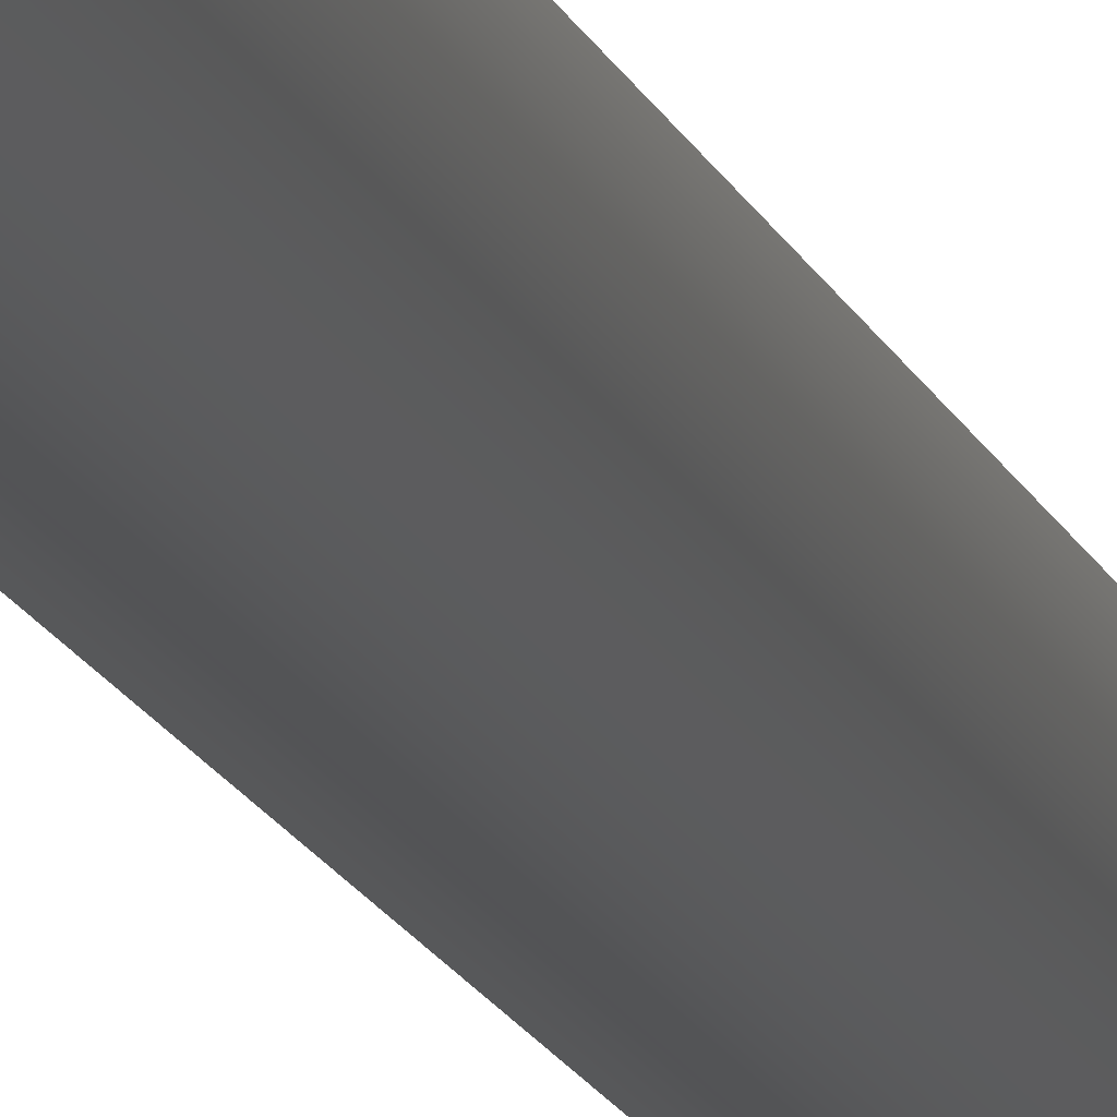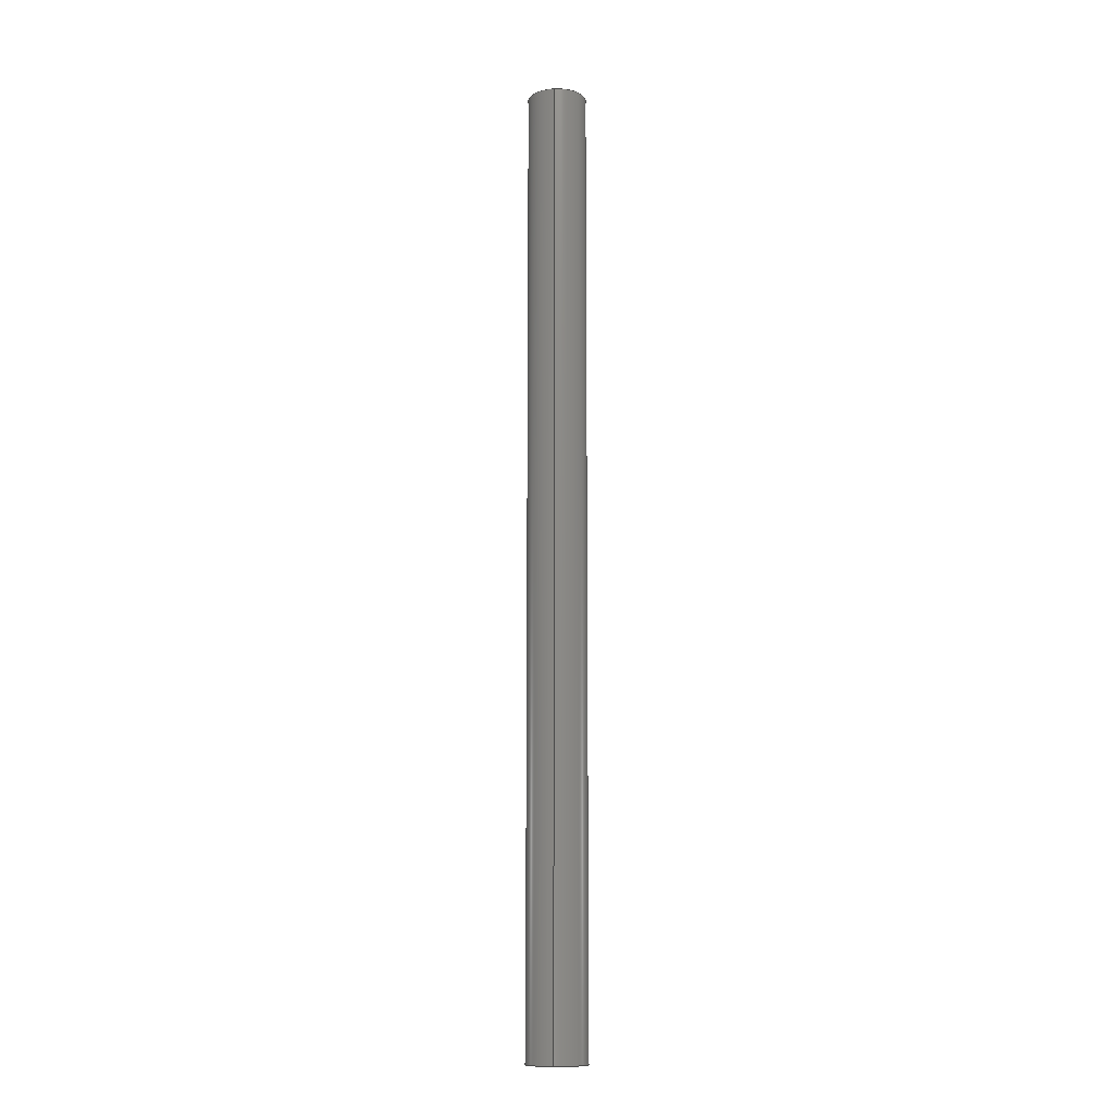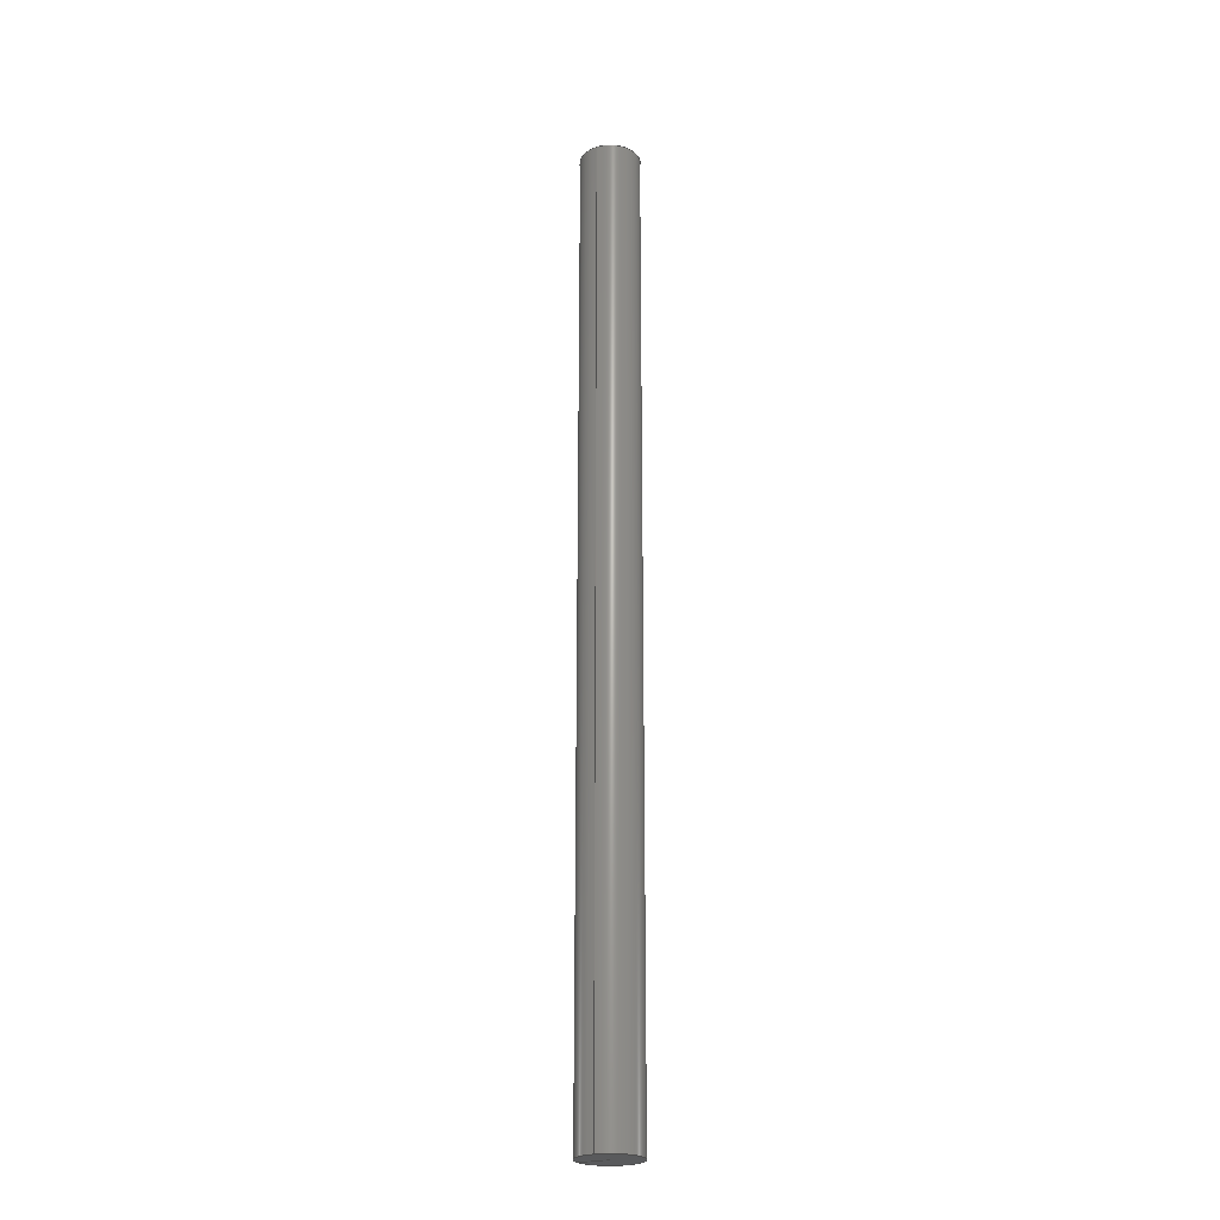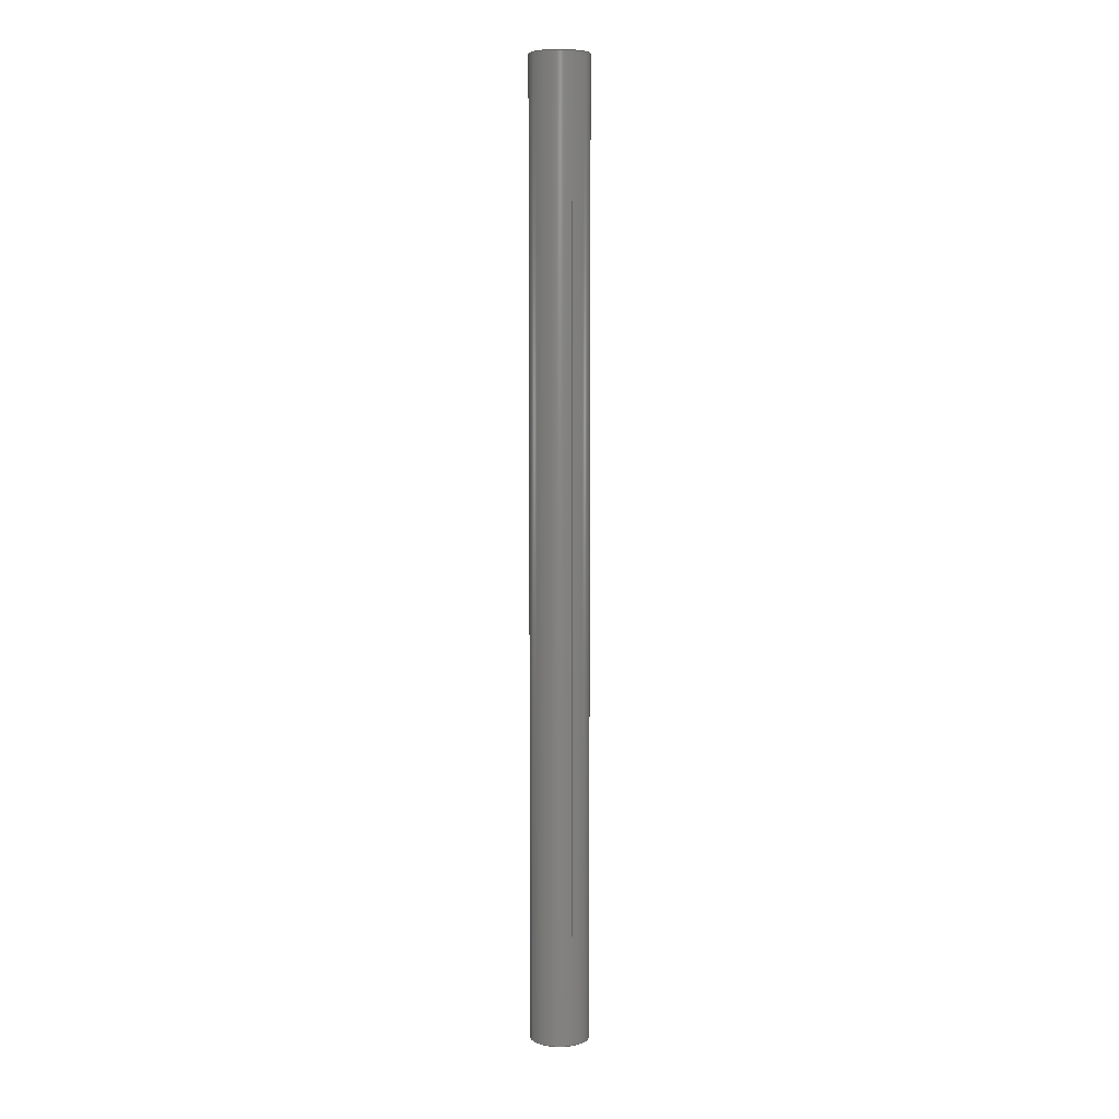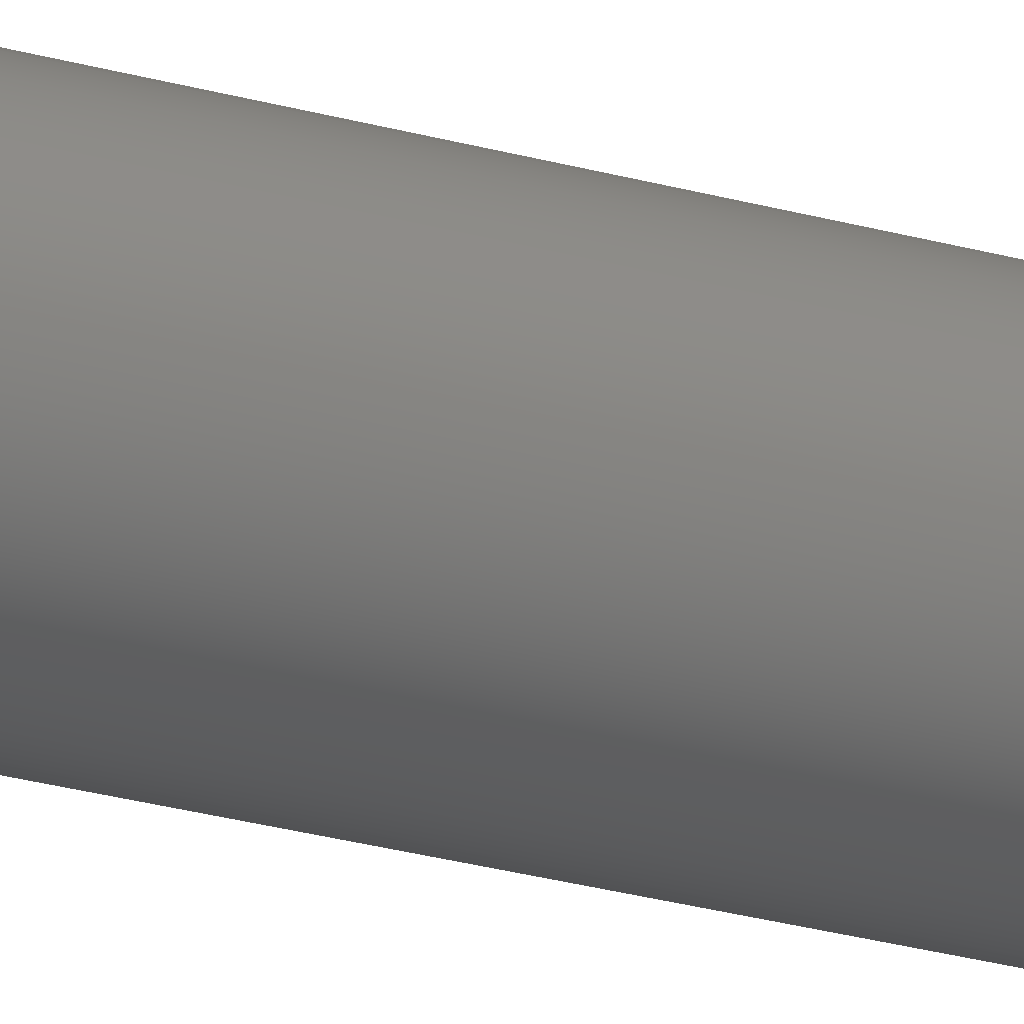
<metadata>
{"format":"step","ext":"step","renderer":"f3d","projection":"perspective","resolution":1024,"background":"white","views":[{"elev":-11.7,"azim":-167.7,"up":"+Z"},{"elev":-12.3,"azim":96.0,"up":"+Y"},{"elev":-23.7,"azim":115.4,"up":"+Y"},{"elev":6.6,"azim":66.6,"up":"+Y"},{"elev":-19.1,"azim":-121.2,"up":"+Z"}]}
</metadata>
<code>
ISO-10303-21;
DATA;
#1=MECHANICAL_DESIGN_GEOMETRIC_PRESENTATION_REPRESENTATION('',(#4),#227);
#2=SHAPE_REPRESENTATION_RELATIONSHIP('SRR','None',#234,#3);
#3=ADVANCED_BREP_SHAPE_REPRESENTATION('',(#5),#226);
#4=STYLED_ITEM('',(#243),#5);
#5=MANIFOLD_SOLID_BREP('Solid1',#120);
#6=CYLINDRICAL_SURFACE('',#145,2);
#7=CIRCLE('',#143,2);
#8=CIRCLE('',#146,2);
#9=CIRCLE('',#147,2);
#10=CIRCLE('',#148,2);
#11=CIRCLE('',#149,2);
#12=FACE_OUTER_BOUND('',#19,.T.);
#13=FACE_OUTER_BOUND('',#20,.T.);
#14=FACE_OUTER_BOUND('',#21,.T.);
#15=FACE_OUTER_BOUND('',#22,.T.);
#16=FACE_OUTER_BOUND('',#23,.T.);
#17=FACE_OUTER_BOUND('',#24,.T.);
#18=FACE_OUTER_BOUND('',#25,.T.);
#19=EDGE_LOOP('',(#75,#76,#77,#78));
#20=EDGE_LOOP('',(#79,#80,#81,#82));
#21=EDGE_LOOP('',(#83,#84,#85,#86));
#22=EDGE_LOOP('',(#87,#88,#89,#90));
#23=EDGE_LOOP('',(#91,#92,#93,#94,#95,#96,#97,#98,#99));
#24=EDGE_LOOP('',(#100,#101));
#25=EDGE_LOOP('',(#102,#103,#104,#105,#106));
#26=LINE('',#193,#37);
#27=LINE('',#195,#38);
#28=LINE('',#197,#39);
#29=LINE('',#198,#40);
#30=LINE('',#202,#41);
#31=LINE('',#204,#42);
#32=LINE('',#206,#43);
#33=LINE('',#207,#44);
#34=LINE('',#210,#45);
#35=LINE('',#212,#46);
#36=LINE('',#219,#47);
#37=VECTOR('',#156,10);
#38=VECTOR('',#157,10);
#39=VECTOR('',#158,10);
#40=VECTOR('',#159,10);
#41=VECTOR('',#162,10);
#42=VECTOR('',#163,10);
#43=VECTOR('',#164,10);
#44=VECTOR('',#165,10);
#45=VECTOR('',#170,10);
#46=VECTOR('',#173,10);
#47=VECTOR('',#180,2);
#48=VERTEX_POINT('',#191);
#49=VERTEX_POINT('',#192);
#50=VERTEX_POINT('',#194);
#51=VERTEX_POINT('',#196);
#52=VERTEX_POINT('',#200);
#53=VERTEX_POINT('',#201);
#54=VERTEX_POINT('',#203);
#55=VERTEX_POINT('',#205);
#56=VERTEX_POINT('',#214);
#57=VERTEX_POINT('',#215);
#58=VERTEX_POINT('',#218);
#59=EDGE_CURVE('',#48,#49,#26,.T.);
#60=EDGE_CURVE('',#50,#48,#27,.T.);
#61=EDGE_CURVE('',#50,#51,#28,.T.);
#62=EDGE_CURVE('',#51,#49,#29,.T.);
#63=EDGE_CURVE('',#52,#53,#30,.T.);
#64=EDGE_CURVE('',#52,#54,#31,.T.);
#65=EDGE_CURVE('',#55,#54,#32,.T.);
#66=EDGE_CURVE('',#53,#55,#33,.T.);
#67=EDGE_CURVE('',#49,#52,#7,.T.);
#68=EDGE_CURVE('',#54,#51,#34,.T.);
#69=EDGE_CURVE('',#55,#50,#35,.T.);
#70=EDGE_CURVE('',#56,#57,#8,.T.);
#71=EDGE_CURVE('',#57,#56,#9,.T.);
#72=EDGE_CURVE('',#57,#58,#36,.T.);
#73=EDGE_CURVE('',#58,#48,#10,.T.);
#74=EDGE_CURVE('',#53,#58,#11,.T.);
#75=ORIENTED_EDGE('',*,*,#59,.F.);
#76=ORIENTED_EDGE('',*,*,#60,.F.);
#77=ORIENTED_EDGE('',*,*,#61,.T.);
#78=ORIENTED_EDGE('',*,*,#62,.T.);
#79=ORIENTED_EDGE('',*,*,#63,.F.);
#80=ORIENTED_EDGE('',*,*,#64,.T.);
#81=ORIENTED_EDGE('',*,*,#65,.F.);
#82=ORIENTED_EDGE('',*,*,#66,.F.);
#83=ORIENTED_EDGE('',*,*,#67,.F.);
#84=ORIENTED_EDGE('',*,*,#62,.F.);
#85=ORIENTED_EDGE('',*,*,#68,.F.);
#86=ORIENTED_EDGE('',*,*,#64,.F.);
#87=ORIENTED_EDGE('',*,*,#69,.F.);
#88=ORIENTED_EDGE('',*,*,#65,.T.);
#89=ORIENTED_EDGE('',*,*,#68,.T.);
#90=ORIENTED_EDGE('',*,*,#61,.F.);
#91=ORIENTED_EDGE('',*,*,#70,.F.);
#92=ORIENTED_EDGE('',*,*,#71,.F.);
#93=ORIENTED_EDGE('',*,*,#72,.T.);
#94=ORIENTED_EDGE('',*,*,#73,.T.);
#95=ORIENTED_EDGE('',*,*,#59,.T.);
#96=ORIENTED_EDGE('',*,*,#67,.T.);
#97=ORIENTED_EDGE('',*,*,#63,.T.);
#98=ORIENTED_EDGE('',*,*,#74,.T.);
#99=ORIENTED_EDGE('',*,*,#72,.F.);
#100=ORIENTED_EDGE('',*,*,#70,.T.);
#101=ORIENTED_EDGE('',*,*,#71,.T.);
#102=ORIENTED_EDGE('',*,*,#60,.T.);
#103=ORIENTED_EDGE('',*,*,#73,.F.);
#104=ORIENTED_EDGE('',*,*,#74,.F.);
#105=ORIENTED_EDGE('',*,*,#66,.T.);
#106=ORIENTED_EDGE('',*,*,#69,.T.);
#107=PLANE('',#140);
#108=PLANE('',#141);
#109=PLANE('',#142);
#110=PLANE('',#144);
#111=PLANE('',#150);
#112=PLANE('',#151);
#113=ADVANCED_FACE('',(#12),#107,.F.);
#114=ADVANCED_FACE('',(#13),#108,.F.);
#115=ADVANCED_FACE('',(#14),#109,.F.);
#116=ADVANCED_FACE('',(#15),#110,.F.);
#117=ADVANCED_FACE('',(#16),#6,.T.);
#118=ADVANCED_FACE('',(#17),#111,.T.);
#119=ADVANCED_FACE('',(#18),#112,.F.);
#120=CLOSED_SHELL('',(#113,#114,#115,#116,#117,#118,#119));
#121=DERIVED_UNIT_ELEMENT(#123,1);
#122=DERIVED_UNIT_ELEMENT(#229,3);
#123=(
MASS_UNIT()
NAMED_UNIT(*)
SI_UNIT($,.GRAM.)
);
#124=DERIVED_UNIT((#121,#122));
#125=MEASURE_REPRESENTATION_ITEM('density measure',
POSITIVE_RATIO_MEASURE(1),#124);
#126=PROPERTY_DEFINITION_REPRESENTATION(#131,#128);
#127=PROPERTY_DEFINITION_REPRESENTATION(#132,#129);
#128=REPRESENTATION('material name',(#130),#226);
#129=REPRESENTATION('density',(#125),#226);
#130=DESCRIPTIVE_REPRESENTATION_ITEM('Generic','Generic');
#131=PROPERTY_DEFINITION('material property','material name',#236);
#132=PROPERTY_DEFINITION('material property','density of part',#236);
#133=DATE_TIME_ROLE('creation_date');
#134=APPLIED_DATE_AND_TIME_ASSIGNMENT(#135,#133,(#236));
#135=DATE_AND_TIME(#136,#137);
#136=CALENDAR_DATE(2020,17,11);
#137=LOCAL_TIME(0,0,0,#138);
#138=COORDINATED_UNIVERSAL_TIME_OFFSET(0,0,.BEHIND.);
#139=AXIS2_PLACEMENT_3D('placement',#189,#152,#153);
#140=AXIS2_PLACEMENT_3D('',#190,#154,#155);
#141=AXIS2_PLACEMENT_3D('',#199,#160,#161);
#142=AXIS2_PLACEMENT_3D('',#208,#166,#167);
#143=AXIS2_PLACEMENT_3D('',#209,#168,#169);
#144=AXIS2_PLACEMENT_3D('',#211,#171,#172);
#145=AXIS2_PLACEMENT_3D('',#213,#174,#175);
#146=AXIS2_PLACEMENT_3D('',#216,#176,#177);
#147=AXIS2_PLACEMENT_3D('',#217,#178,#179);
#148=AXIS2_PLACEMENT_3D('',#220,#181,#182);
#149=AXIS2_PLACEMENT_3D('',#221,#183,#184);
#150=AXIS2_PLACEMENT_3D('',#222,#185,#186);
#151=AXIS2_PLACEMENT_3D('',#223,#187,#188);
#152=DIRECTION('axis',(0,0,1));
#153=DIRECTION('refdir',(1,0,0));
#154=DIRECTION('center_axis',(-1,0,0));
#155=DIRECTION('ref_axis',(0,0,1));
#156=DIRECTION('',(0,1,0));
#157=DIRECTION('',(0,0,1));
#158=DIRECTION('',(0,1,0));
#159=DIRECTION('',(0,0,1));
#160=DIRECTION('center_axis',(1,0,0));
#161=DIRECTION('ref_axis',(0,0,-1));
#162=DIRECTION('',(0,-1,0));
#163=DIRECTION('',(0,0,-1));
#164=DIRECTION('',(0,1,0));
#165=DIRECTION('',(0,0,-1));
#166=DIRECTION('center_axis',(0,1,0));
#167=DIRECTION('ref_axis',(0,0,1));
#168=DIRECTION('center_axis',(0,1,0));
#169=DIRECTION('ref_axis',(-1,0,0));
#170=DIRECTION('',(-1,0,0));
#171=DIRECTION('center_axis',(0,0,-1));
#172=DIRECTION('ref_axis',(-1,0,0));
#173=DIRECTION('',(-1,0,0));
#174=DIRECTION('center_axis',(0,1,0));
#175=DIRECTION('ref_axis',(-1,0,0));
#176=DIRECTION('center_axis',(0,1,0));
#177=DIRECTION('ref_axis',(-1,0,0));
#178=DIRECTION('center_axis',(0,1,0));
#179=DIRECTION('ref_axis',(-1,0,0));
#180=DIRECTION('',(0,-1,0));
#181=DIRECTION('center_axis',(0,1,0));
#182=DIRECTION('ref_axis',(-1,0,0));
#183=DIRECTION('center_axis',(0,1,0));
#184=DIRECTION('ref_axis',(-1,0,0));
#185=DIRECTION('center_axis',(0,1,0));
#186=DIRECTION('ref_axis',(0,0,1));
#187=DIRECTION('center_axis',(0,1,0));
#188=DIRECTION('ref_axis',(0,0,1));
#189=CARTESIAN_POINT('',(0,0,0));
#190=CARTESIAN_POINT('Origin',(-0.05,0,0));
#191=CARTESIAN_POINT('',(-0.05,0,1.999));
#192=CARTESIAN_POINT('',(-0.05,0.1,1.999));
#193=CARTESIAN_POINT('',(-0.05,0,1.999));
#194=CARTESIAN_POINT('',(-0.05,0,0));
#195=CARTESIAN_POINT('',(-0.05,0,0));
#196=CARTESIAN_POINT('',(-0.05,0.1,0));
#197=CARTESIAN_POINT('',(-0.05,0,0));
#198=CARTESIAN_POINT('',(-0.05,0.1,2));
#199=CARTESIAN_POINT('Origin',(0.05,0,2));
#200=CARTESIAN_POINT('',(0.05,0.1,1.999));
#201=CARTESIAN_POINT('',(0.05,0,1.999));
#202=CARTESIAN_POINT('',(0.05,0,1.999));
#203=CARTESIAN_POINT('',(0.05,0.1,0));
#204=CARTESIAN_POINT('',(0.05,0.1,0));
#205=CARTESIAN_POINT('',(0.05,0,0));
#206=CARTESIAN_POINT('',(0.05,0,0));
#207=CARTESIAN_POINT('',(0.05,0,1));
#208=CARTESIAN_POINT('Origin',(0,0.1,1));
#209=CARTESIAN_POINT('Origin',(0,0.1,0));
#210=CARTESIAN_POINT('',(-0.05,0.1,0));
#211=CARTESIAN_POINT('Origin',(0.05,0,0));
#212=CARTESIAN_POINT('',(0.025,0,0));
#213=CARTESIAN_POINT('Origin',(0,0,0));
#214=CARTESIAN_POINT('',(-2,65,0));
#215=CARTESIAN_POINT('',(2,65,-2.449e-16));
#216=CARTESIAN_POINT('Origin',(0,65,0));
#217=CARTESIAN_POINT('Origin',(0,65,0));
#218=CARTESIAN_POINT('',(2,0,-2.449e-16));
#219=CARTESIAN_POINT('',(2,0,-2.449e-16));
#220=CARTESIAN_POINT('Origin',(0,0,0));
#221=CARTESIAN_POINT('Origin',(0,0,0));
#222=CARTESIAN_POINT('Origin',(0,65,0));
#223=CARTESIAN_POINT('Origin',(0,0,0));
#224=UNCERTAINTY_MEASURE_WITH_UNIT(LENGTH_MEASURE(0.01),#228,
'DISTANCE_ACCURACY_VALUE',
'Maximum model space distance between geometric entities at asserted c
onnectivities');
#225=UNCERTAINTY_MEASURE_WITH_UNIT(LENGTH_MEASURE(0.01),#228,
'DISTANCE_ACCURACY_VALUE',
'Maximum model space distance between geometric entities at asserted c
onnectivities');
#226=(
GEOMETRIC_REPRESENTATION_CONTEXT(3)
GLOBAL_UNCERTAINTY_ASSIGNED_CONTEXT((#224))
GLOBAL_UNIT_ASSIGNED_CONTEXT((#228,#230,#231))
REPRESENTATION_CONTEXT('','3D')
);
#227=(
GEOMETRIC_REPRESENTATION_CONTEXT(3)
GLOBAL_UNCERTAINTY_ASSIGNED_CONTEXT((#225))
GLOBAL_UNIT_ASSIGNED_CONTEXT((#228,#230,#231))
REPRESENTATION_CONTEXT('','3D')
);
#228=(
LENGTH_UNIT()
NAMED_UNIT(*)
SI_UNIT(.MILLI.,.METRE.)
);
#229=(
LENGTH_UNIT()
NAMED_UNIT(*)
SI_UNIT(.CENTI.,.METRE.)
);
#230=(
NAMED_UNIT(*)
PLANE_ANGLE_UNIT()
SI_UNIT($,.RADIAN.)
);
#231=(
NAMED_UNIT(*)
SI_UNIT($,.STERADIAN.)
SOLID_ANGLE_UNIT()
);
#232=SHAPE_DEFINITION_REPRESENTATION(#233,#234);
#233=PRODUCT_DEFINITION_SHAPE('',$,#236);
#234=SHAPE_REPRESENTATION('',(#139),#226);
#235=PRODUCT_DEFINITION_CONTEXT('part definition',#240,'design');
#236=PRODUCT_DEFINITION('PDW_2021_hinge_pin','PDW_2021_hinge_pin',#237,
#235);
#237=PRODUCT_DEFINITION_FORMATION('',$,#242);
#238=PRODUCT_RELATED_PRODUCT_CATEGORY('PDW_2021_hinge_pin',
'PDW_2021_hinge_pin',(#242));
#239=APPLICATION_PROTOCOL_DEFINITION('international standard',
'automotive_design',2009,#240);
#240=APPLICATION_CONTEXT(
'Core Data for Automotive Mechanical Design Process');
#241=PRODUCT_CONTEXT('part definition',#240,'mechanical');
#242=PRODUCT('PDW_2021_hinge_pin','PDW_2021_hinge_pin',$,(#241));
#243=PRESENTATION_STYLE_ASSIGNMENT((#244));
#244=SURFACE_STYLE_USAGE(.BOTH.,#247);
#245=SURFACE_STYLE_RENDERING_WITH_PROPERTIES($,#251,(#246));
#246=SURFACE_STYLE_TRANSPARENT(0);
#247=SURFACE_SIDE_STYLE('',(#248,#245));
#248=SURFACE_STYLE_FILL_AREA(#249);
#249=FILL_AREA_STYLE('',(#250));
#250=FILL_AREA_STYLE_COLOUR('',#251);
#251=COLOUR_RGB('',0.749,0.749,0.749);
ENDSEC;
END-ISO-10303-21;

</code>
